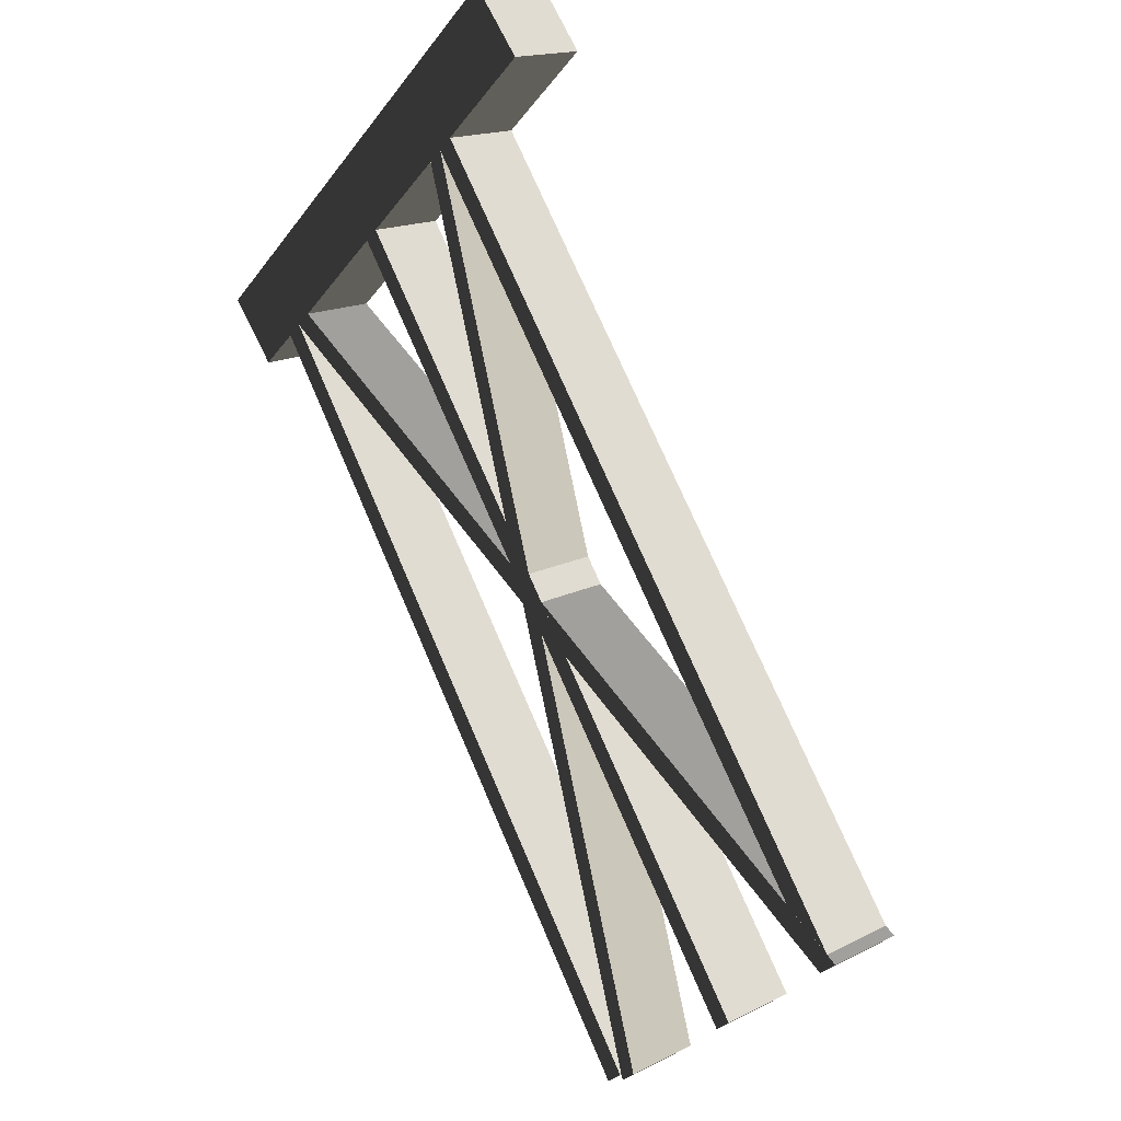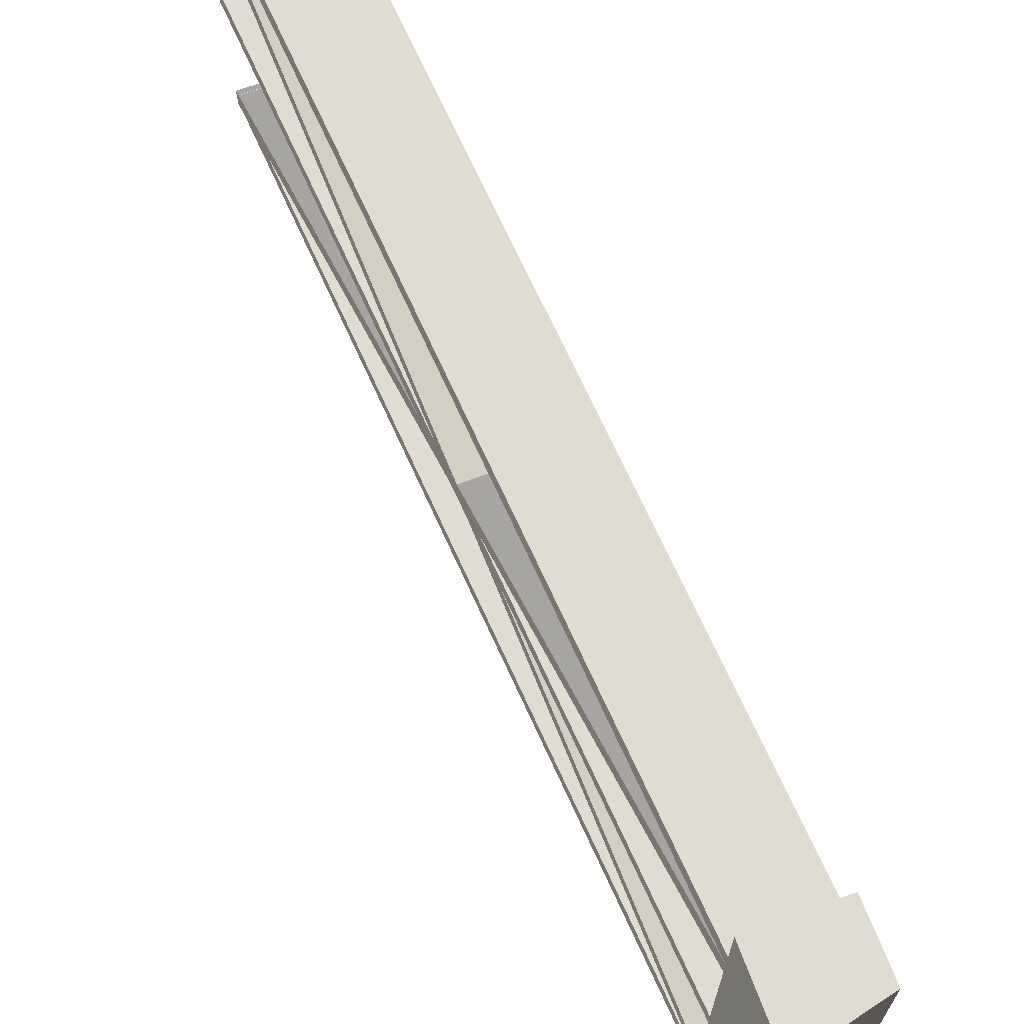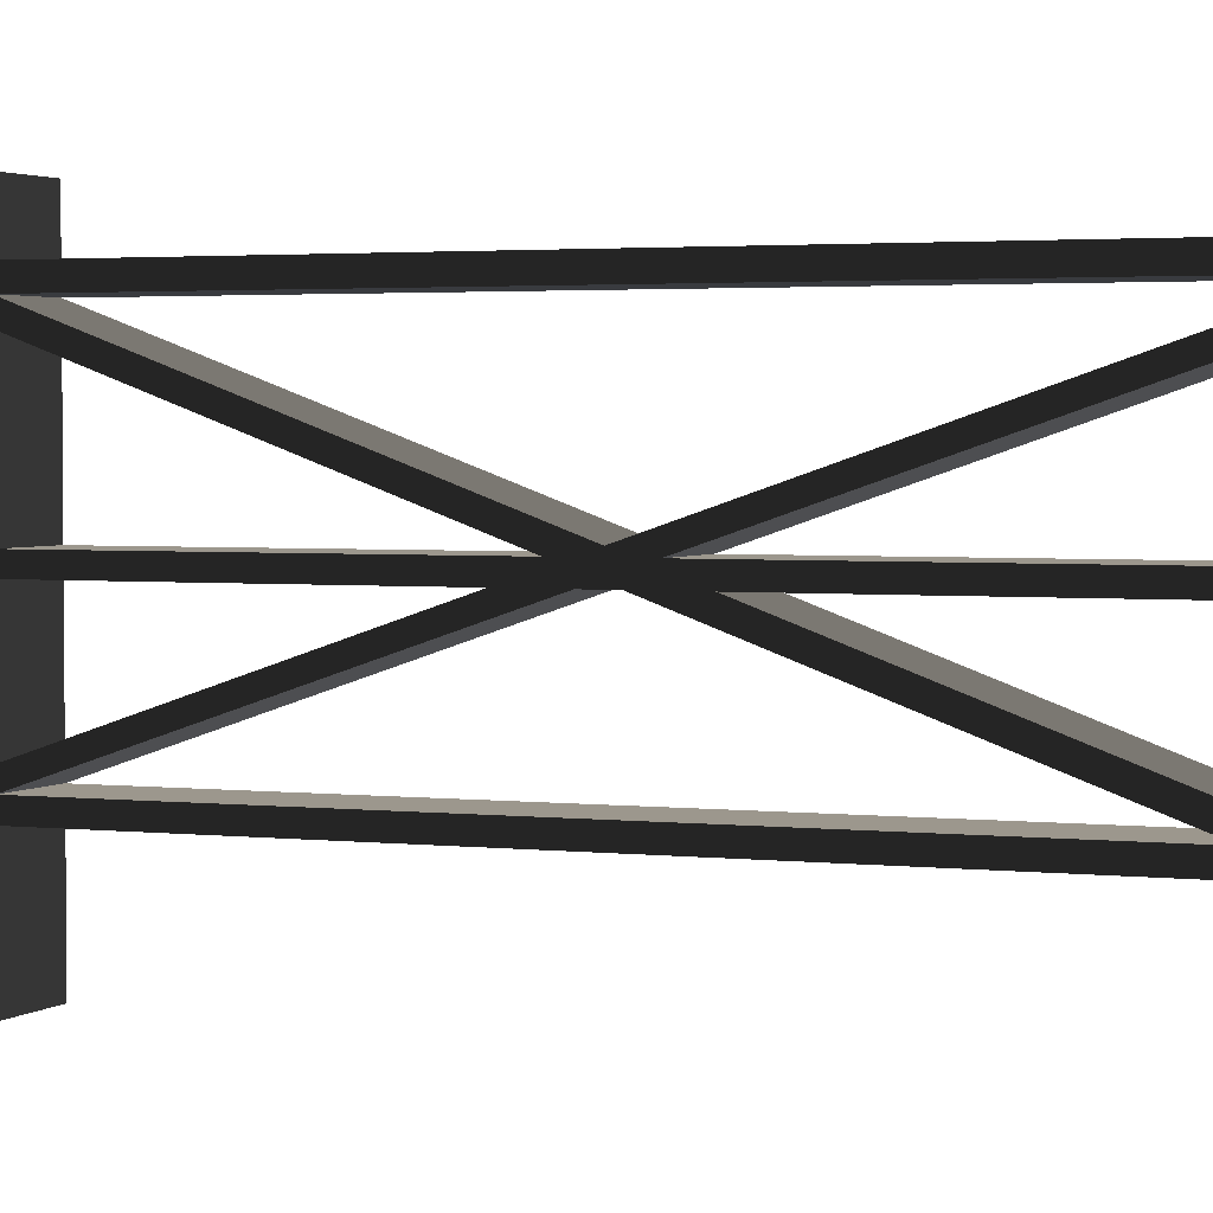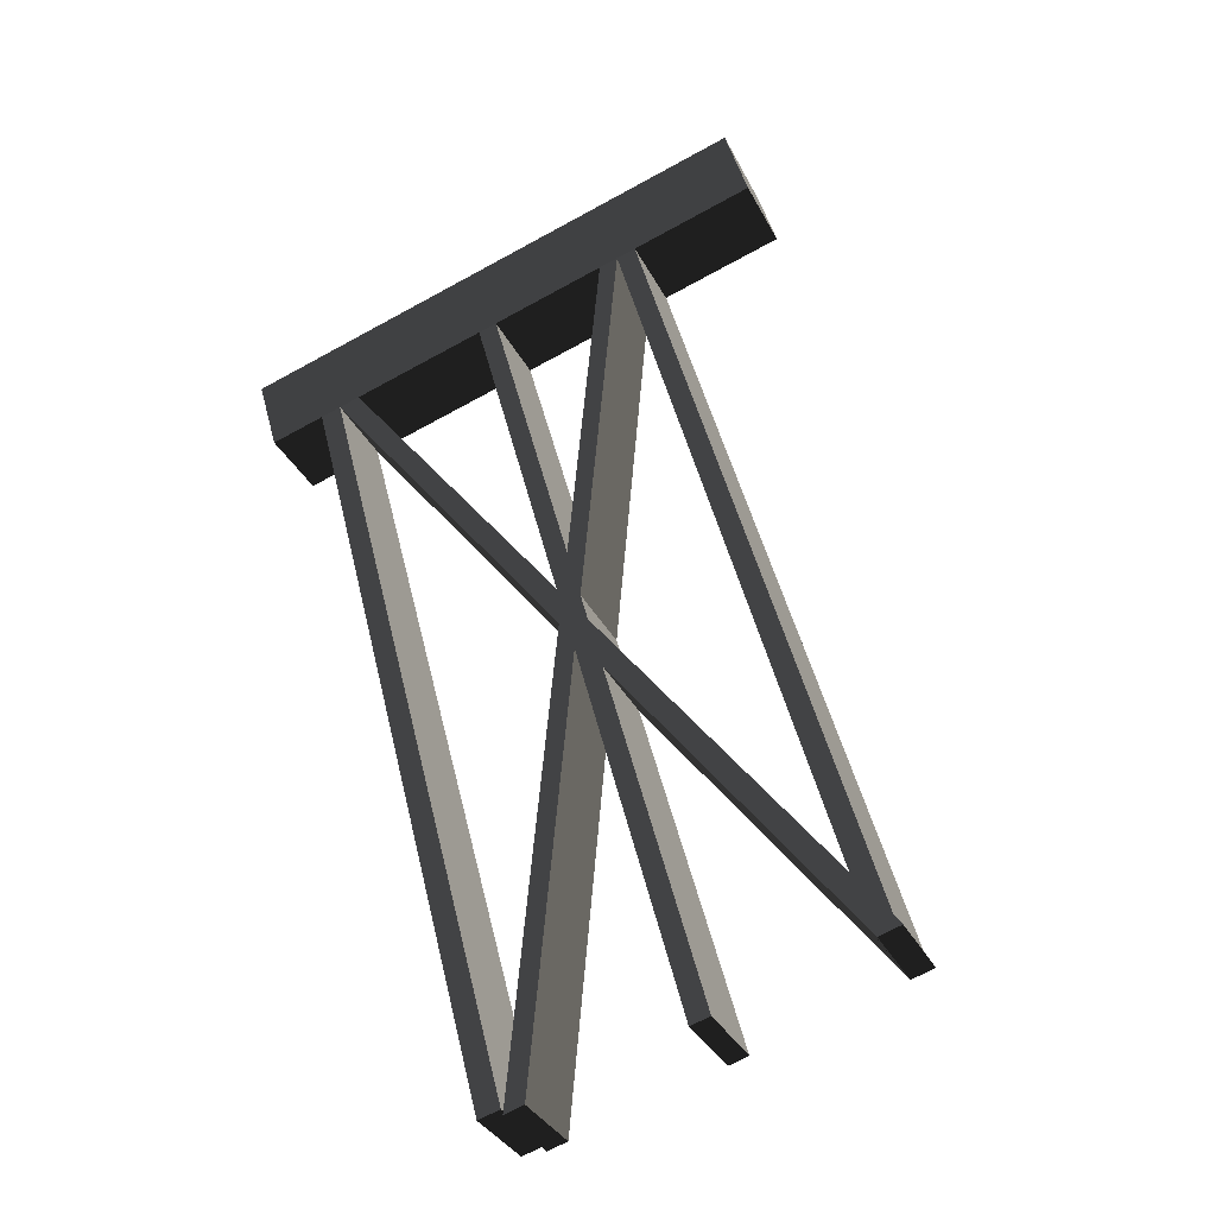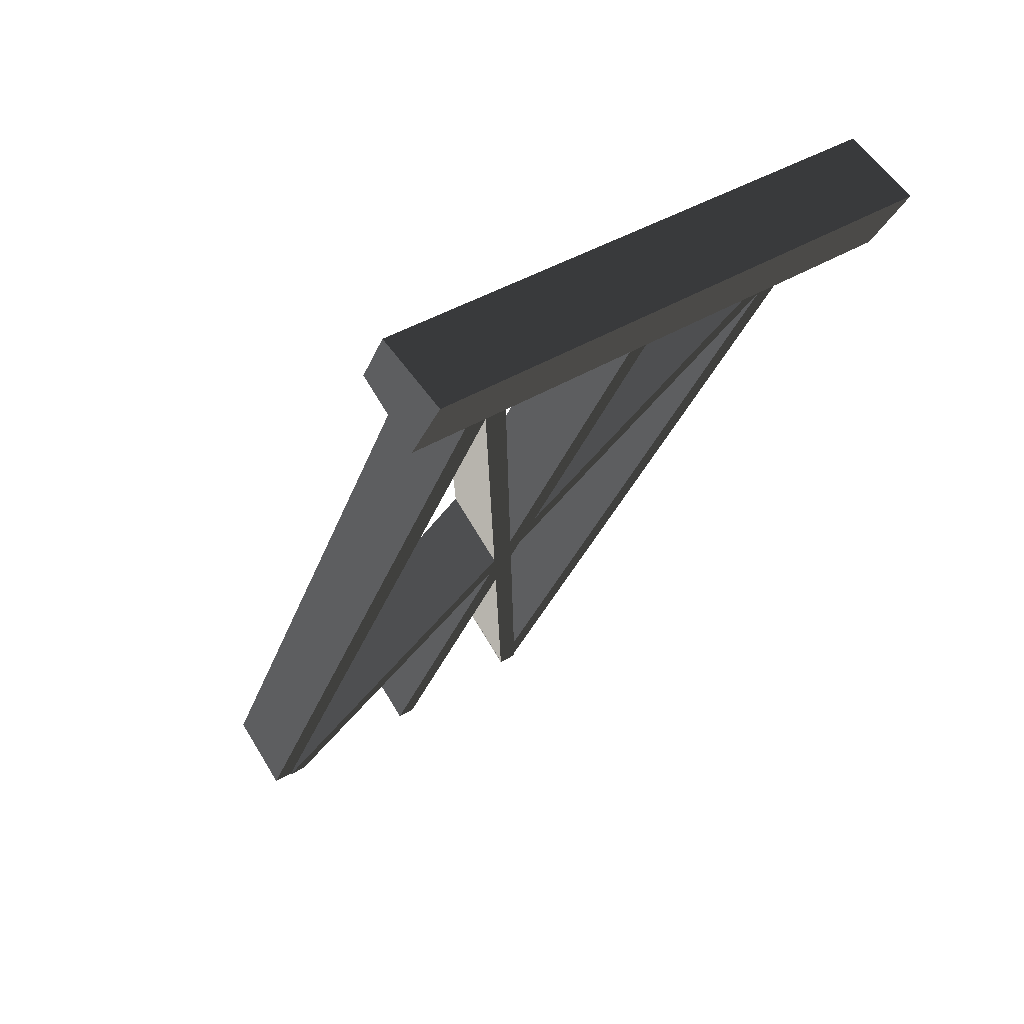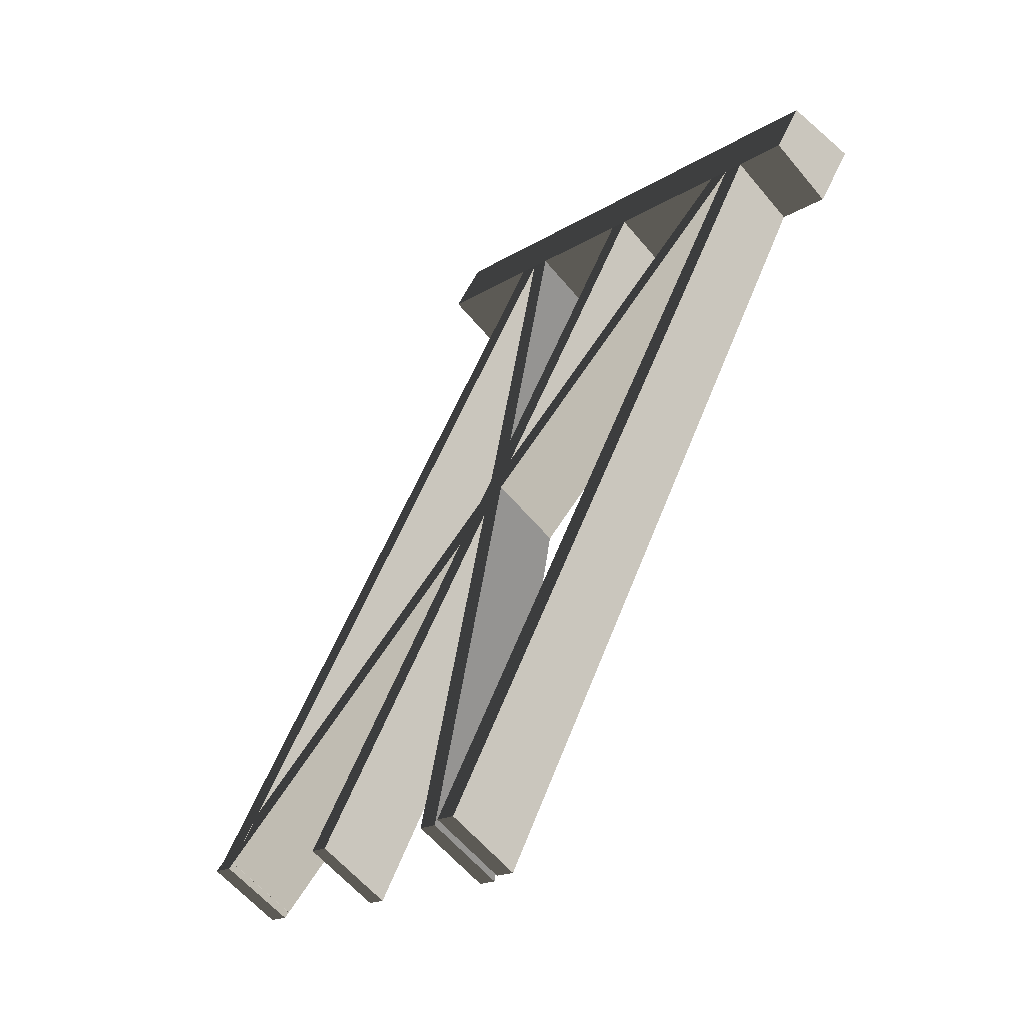
<metadata>
{"format":"obj","ext":"obj","renderer":"f3d","projection":"perspective","resolution":1024,"background":"white","views":[{"elev":-32.1,"azim":-30.9,"up":"+Z"},{"elev":69.3,"azim":-51.8,"up":"+Y"},{"elev":2.9,"azim":83.4,"up":"+Y"},{"elev":-69.7,"azim":-61.4,"up":"+Z"},{"elev":39.1,"azim":-128.0,"up":"+Z"},{"elev":-18.5,"azim":139.4,"up":"+Z"}]}
</metadata>
<code>
v -0.1739 1.717 0.06931
v -0.03972 1.717 -0.1518
v 0.1739 1.717 -0.0198
v 0.07376 1.717 0.1518
v -0.1739 -1.653e-06 0.06931
v 0.07376 -1.653e-06 0.1518
v 0.1739 -1.653e-06 -0.0198
v -0.03972 -1.653e-06 -0.1518
v -0.1739 -1.653e-06 0.06931
v -0.1739 0.399 0.06931
v 0.07376 0.399 0.1518
v 0.07376 -1.653e-06 0.1518
v 0.07376 0.4621 0.1518
v -0.1739 0.4621 0.06931
v 0.07376 0.5239 0.1518
v -0.1739 0.5239 0.06931
v 0.07376 0.898 0.1518
v -0.1739 0.898 0.06931
v 0.07376 0.9589 0.1518
v -0.1739 0.9589 0.06931
v 0.07376 1.402 0.1518
v -0.1739 1.402 0.06931
v 0.07376 1.471 0.1518
v -0.1739 1.471 0.06931
v 0.07376 1.538 0.1518
v -0.1739 1.538 0.06931
v 0.07376 1.717 0.1518
v -0.1739 1.717 0.06931
v 0.07376 -1.653e-06 0.1518
v 0.07376 0.399 0.1518
v 0.1739 0.399 -0.01981
v 0.1739 -1.653e-06 -0.0198
v 0.1739 0.4621 -0.01981
v 0.07376 0.4621 0.1518
v 0.1739 0.5239 -0.01981
v 0.07376 0.5239 0.1518
v 0.1739 0.898 -0.01981
v 0.07376 0.898 0.1518
v 0.1739 0.9589 -0.0198
v 0.07376 0.9589 0.1518
v 0.1739 1.402 -0.0198
v 0.07376 1.402 0.1518
v 0.1739 1.471 -0.0198
v 0.07376 1.471 0.1518
v 0.1739 1.538 -0.0198
v 0.07376 1.538 0.1518
v 0.1739 1.717 -0.0198
v 0.07376 1.717 0.1518
v 0.1739 -1.653e-06 -0.0198
v 0.1739 0.399 -0.01981
v -0.03972 0.399 -0.1518
v -0.03972 -1.653e-06 -0.1518
v -0.03972 -1.653e-06 -0.1518
v -0.03972 0.399 -0.1518
v -0.1739 0.399 0.06931
v -0.1739 -1.653e-06 0.06931
v -0.1739 0.4621 0.06931
v -0.03972 0.4621 -0.1518
v -0.03972 1.471 -0.1518
v -0.03972 1.538 -0.1518
v -0.1739 1.538 0.06931
v -0.1739 1.471 0.06931
v -0.03972 1.402 -0.1518
v -0.1739 1.402 0.06931
v -0.03972 0.9589 -0.1518
v -0.1739 0.9589 0.06931
v -0.03972 0.898 -0.1518
v -0.1739 0.898 0.06931
v -0.03972 0.5239 -0.1518
v -0.1739 0.5239 0.06931
v -0.03972 0.4621 -0.1518
v -0.1739 0.4621 0.06931
v -0.1739 1.717 0.06931
v -0.03972 1.717 -0.1518
v 1.422 1.472 -2.424
v 1.422 1.54 -2.424
v 1.208 1.54 -2.556
v 1.208 1.472 -2.556
v 1.43 0.3869 -2.441
v 1.43 0.456 -2.441
v 1.217 0.456 -2.573
v 1.217 0.3869 -2.573
v 0.1739 0.9589 -0.0198
v 0.1739 1.402 -0.0198
v -0.03972 1.402 -0.1518
v -0.03972 0.9589 -0.1518
v 1.43 0.898 -2.441
v 1.43 0.9589 -2.441
v 1.217 0.9589 -2.573
v 1.217 0.898 -2.573
v 0.1739 0.5239 -0.01981
v 0.1739 0.898 -0.01981
v -0.03972 0.898 -0.1518
v -0.03972 0.5239 -0.1518
v 1.43 1.409 -2.441
v 1.43 1.471 -2.441
v 1.217 1.471 -2.573
v 1.217 1.409 -2.573
v 0.1739 1.402 -0.0198
v 1.43 0.3869 -2.441
v 1.217 0.3869 -2.573
v -0.03972 1.402 -0.1518
v -0.03972 1.402 -0.1518
v 1.217 0.3869 -2.573
v 1.217 0.456 -2.573
v -0.03972 1.471 -0.1518
v 1.208 1.472 -2.556
v 1.208 1.54 -2.556
v -0.03972 1.538 -0.1518
v -0.03972 1.471 -0.1518
v 1.217 0.456 -2.573
v 1.43 0.456 -2.441
v 0.1739 1.471 -0.0198
v 0.1739 1.471 -0.0198
v 1.43 0.456 -2.441
v 1.43 0.3869 -2.441
v 0.1739 1.402 -0.0198
v 0.1739 1.538 -0.0198
v 1.422 1.472 -2.424
v 1.422 1.54 -2.424
v 0.1739 0.898 -0.01981
v 1.43 0.898 -2.441
v 1.217 0.898 -2.573
v -0.03972 0.898 -0.1518
v -0.03972 0.898 -0.1518
v 1.217 0.898 -2.573
v 1.217 0.9589 -2.573
v -0.03972 0.9589 -0.1518
v -0.03972 0.9589 -0.1518
v 1.217 0.9589 -2.573
v 1.43 0.9589 -2.441
v 0.1739 0.9589 -0.0198
v 0.1739 0.9589 -0.0198
v 1.43 0.9589 -2.441
v 1.43 0.898 -2.441
v 0.1739 0.898 -0.01981
v 0.1739 0.4621 -0.01981
v 1.43 1.409 -2.441
v 1.217 1.409 -2.573
v -0.03972 0.4621 -0.1518
v -0.03972 0.4621 -0.1518
v 1.217 1.409 -2.573
v 1.217 1.471 -2.573
v -0.03972 0.5239 -0.1518
v -0.03972 0.399 -0.1518
v 1.208 0.4632 -2.556
v 1.208 0.4001 -2.556
v -0.03972 0.5239 -0.1518
v 1.217 1.471 -2.573
v 1.43 1.471 -2.441
v 0.1739 0.5239 -0.01981
v 0.1739 0.5239 -0.01981
v 1.43 1.471 -2.441
v 1.43 1.409 -2.441
v 0.1739 0.4621 -0.01981
v 1.422 0.4632 -2.424
v 1.422 0.4001 -2.424
v 0.1739 0.399 -0.01981
v 0.1739 1.538 -0.0198
v 0.1739 1.717 -0.0198
v -0.03972 1.717 -0.1518
v -0.03972 1.538 -0.1518
v 1.422 0.4001 -2.424
v 1.422 0.4632 -2.424
v 1.208 0.4632 -2.556
v 1.208 0.4001 -2.556
v 0.1739 1.471 -0.0198
v 1.422 1.472 -2.424
v 1.208 1.472 -2.556
v -0.03972 1.471 -0.1518
v -0.03972 1.538 -0.1518
v 1.208 1.54 -2.556
v 1.422 1.54 -2.424
v 0.1739 1.538 -0.0198
v 0.1739 0.399 -0.01981
v 1.422 0.4001 -2.424
v 1.208 0.4001 -2.556
v -0.03972 0.399 -0.1518
v -0.03972 0.4621 -0.1518
v 1.208 0.4632 -2.556
v 1.422 0.4632 -2.424
v 0.1739 0.4621 -0.01981
g polySurface163_1646_132
f 1 3 2
f 1 4 3
f 5 7 6
f 5 8 7
f 9 11 10
f 9 12 11
f 10 11 13
f 10 13 14
f 14 13 15
f 14 15 16
f 16 15 17
f 16 17 18
f 18 17 19
f 18 19 20
f 20 19 21
f 20 21 22
f 22 21 23
f 22 23 24
f 24 23 25
f 24 25 26
f 26 25 27
f 26 27 28
f 29 31 30
f 29 32 31
f 30 31 33
f 30 33 34
f 34 33 35
f 34 35 36
f 36 35 37
f 36 37 38
f 38 37 39
f 38 39 40
f 40 39 41
f 40 41 42
f 42 41 43
f 42 43 44
f 44 43 45
f 44 45 46
f 46 45 47
f 46 47 48
f 49 51 50
f 49 52 51
f 53 55 54
f 53 56 55
f 54 55 57
f 54 57 58
f 59 61 60
f 59 62 61
f 63 62 59
f 63 64 62
f 65 64 63
f 65 66 64
f 67 66 65
f 67 68 66
f 69 68 67
f 69 70 68
f 71 70 69
f 71 72 70
f 60 61 73
f 60 73 74
f 75 77 76
f 75 78 77
f 79 81 80
f 79 82 81
f 83 85 84
f 83 86 85
f 87 89 88
f 87 90 89
f 91 93 92
f 91 94 93
f 95 97 96
f 95 98 97
f 99 101 100
f 99 102 101
f 103 105 104
f 103 106 105
f 106 108 107
f 106 109 108
f 110 112 111
f 110 113 112
f 114 116 115
f 114 117 116
f 118 114 119
f 118 119 120
f 121 123 122
f 121 124 123
f 125 127 126
f 125 128 127
f 129 131 130
f 129 132 131
f 133 135 134
f 133 136 135
f 137 139 138
f 137 140 139
f 141 143 142
f 141 144 143
f 145 141 146
f 145 146 147
f 148 150 149
f 148 151 150
f 152 154 153
f 152 155 154
f 155 157 156
f 155 158 157
f 159 161 160
f 159 162 161
f 163 165 164
f 163 166 165
f 167 169 168
f 167 170 169
f 171 173 172
f 171 174 173
f 175 177 176
f 175 178 177
f 179 181 180
f 179 182 181

</code>
